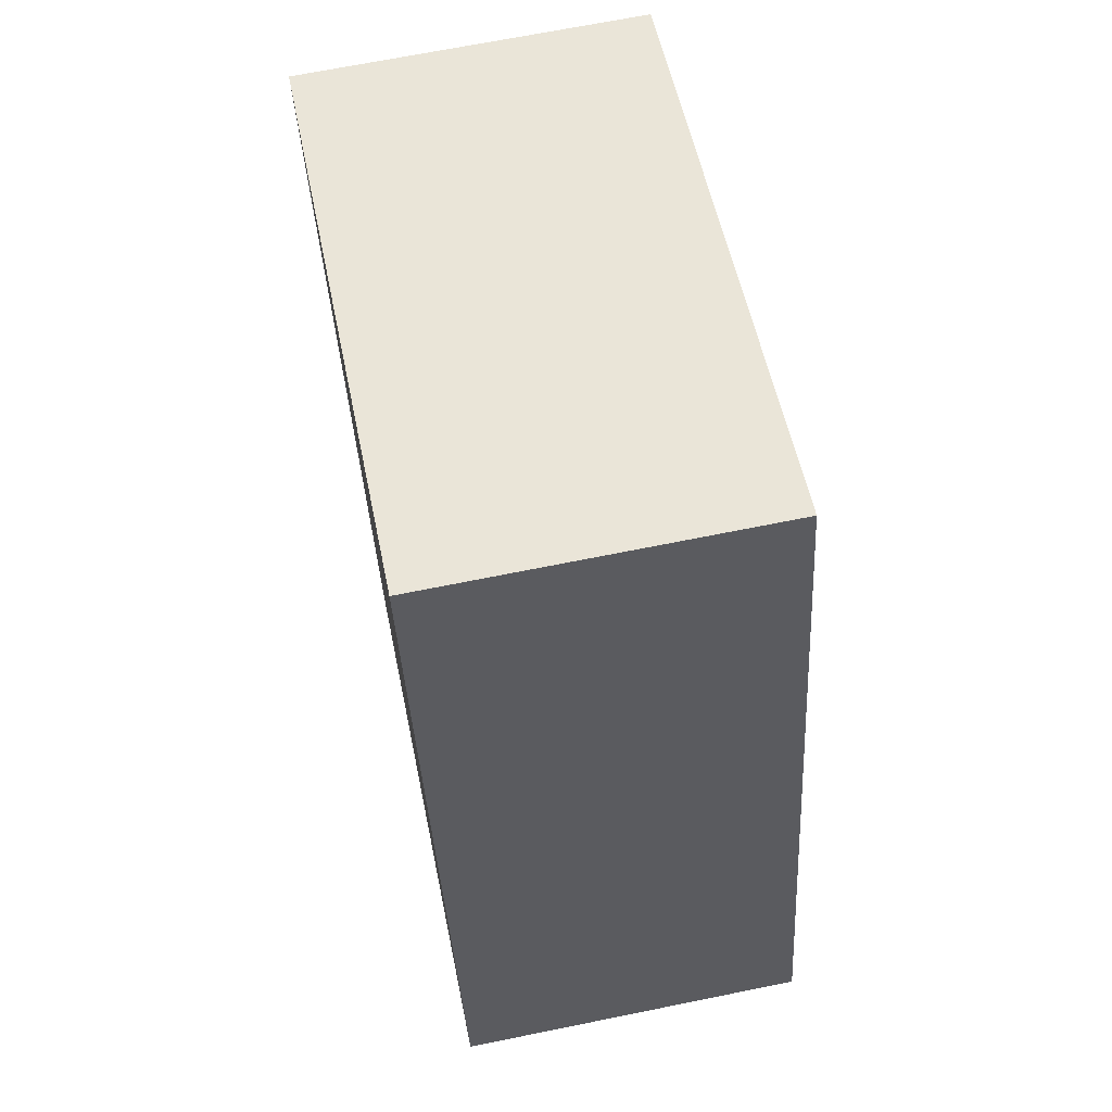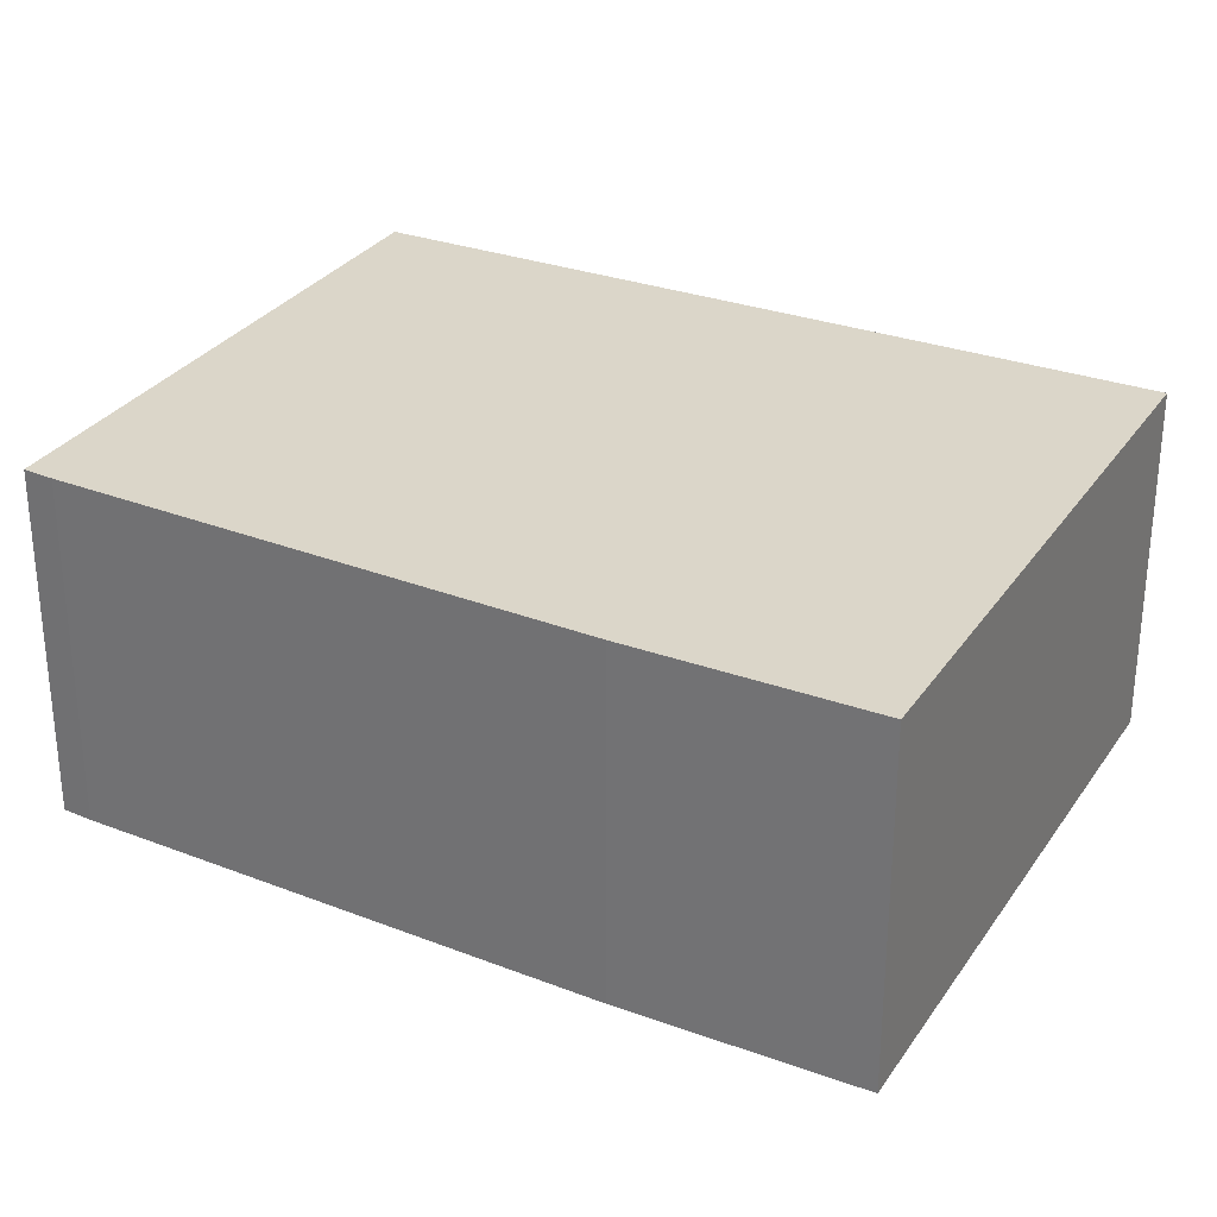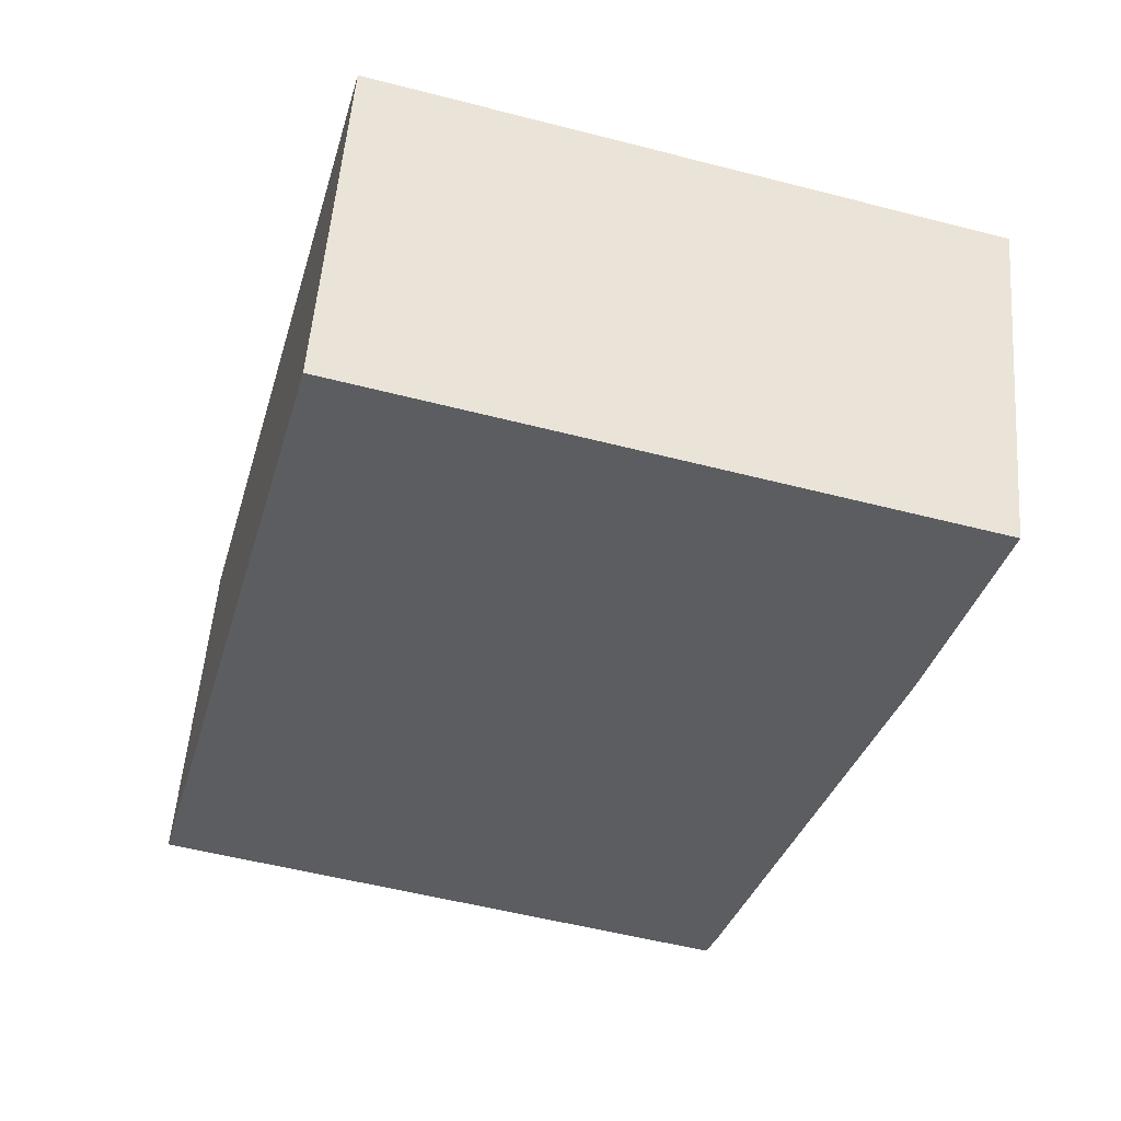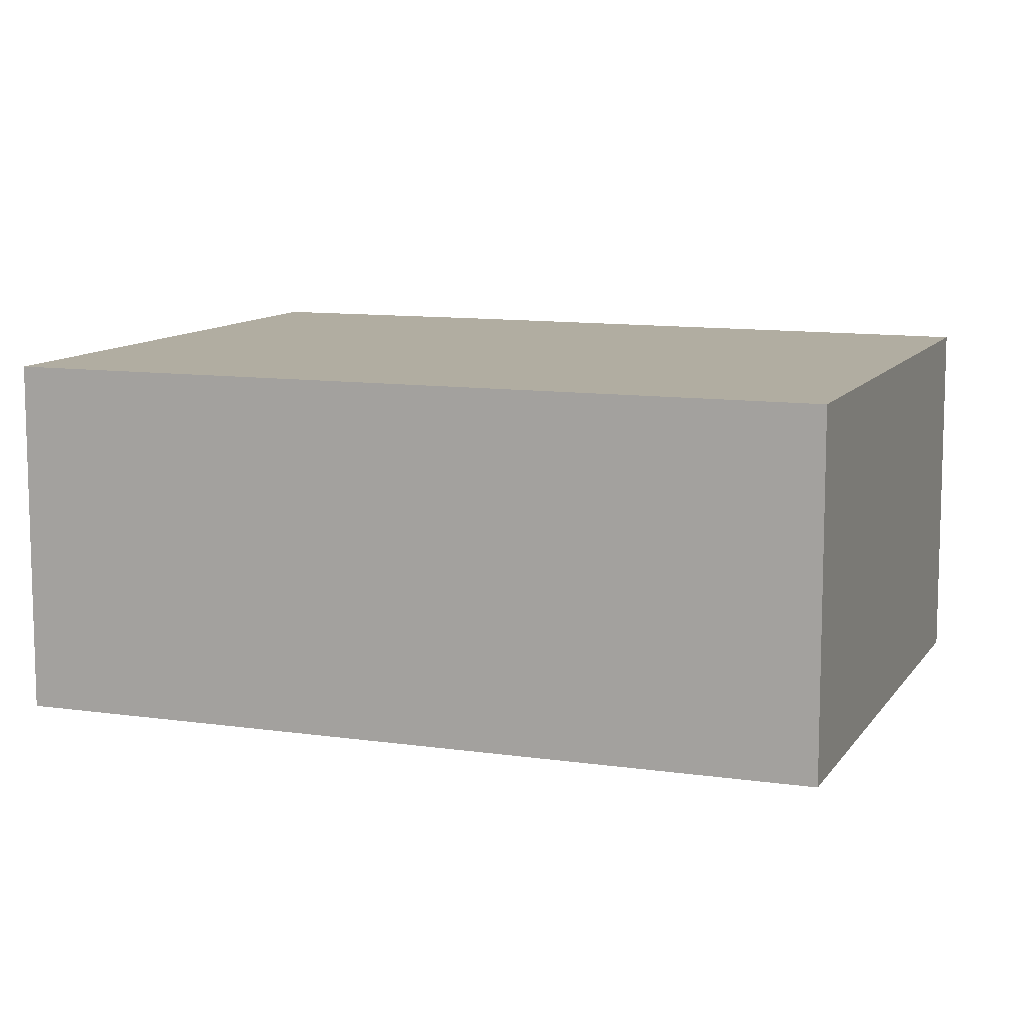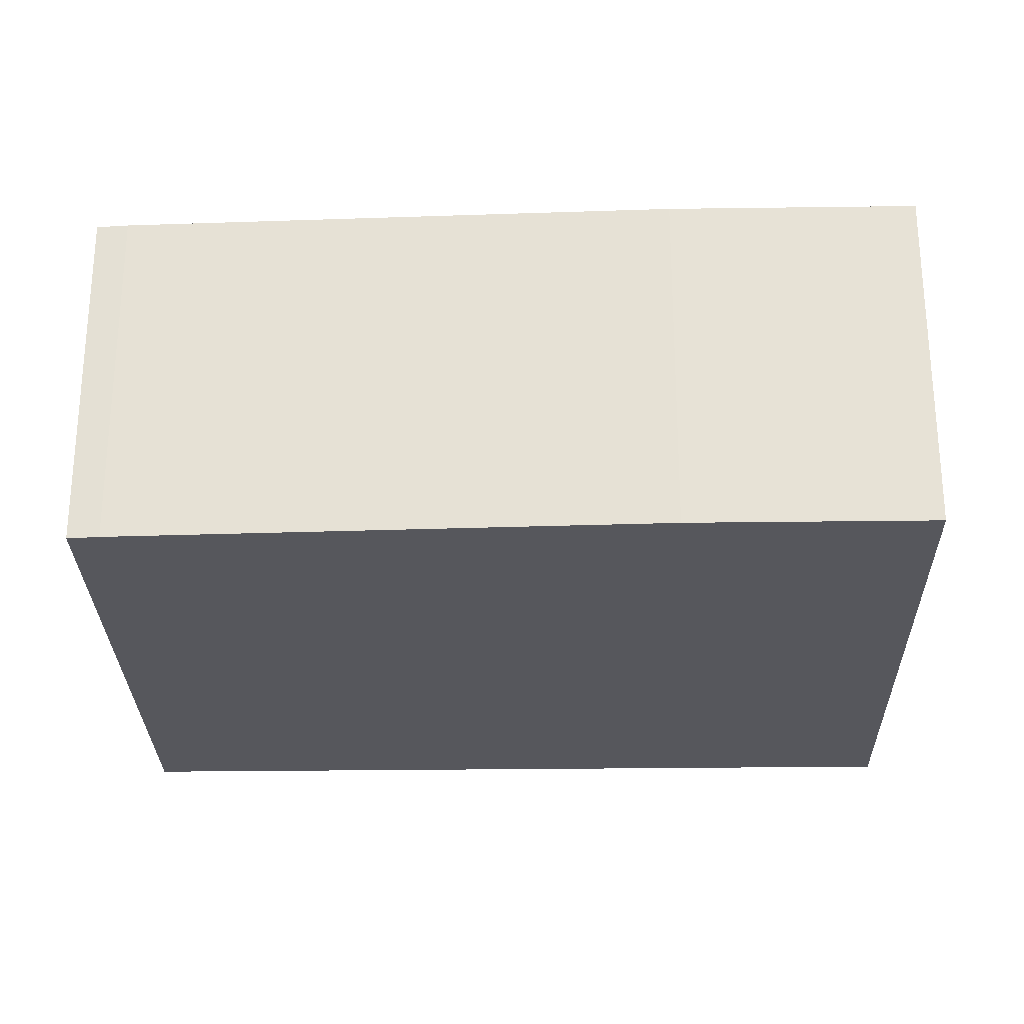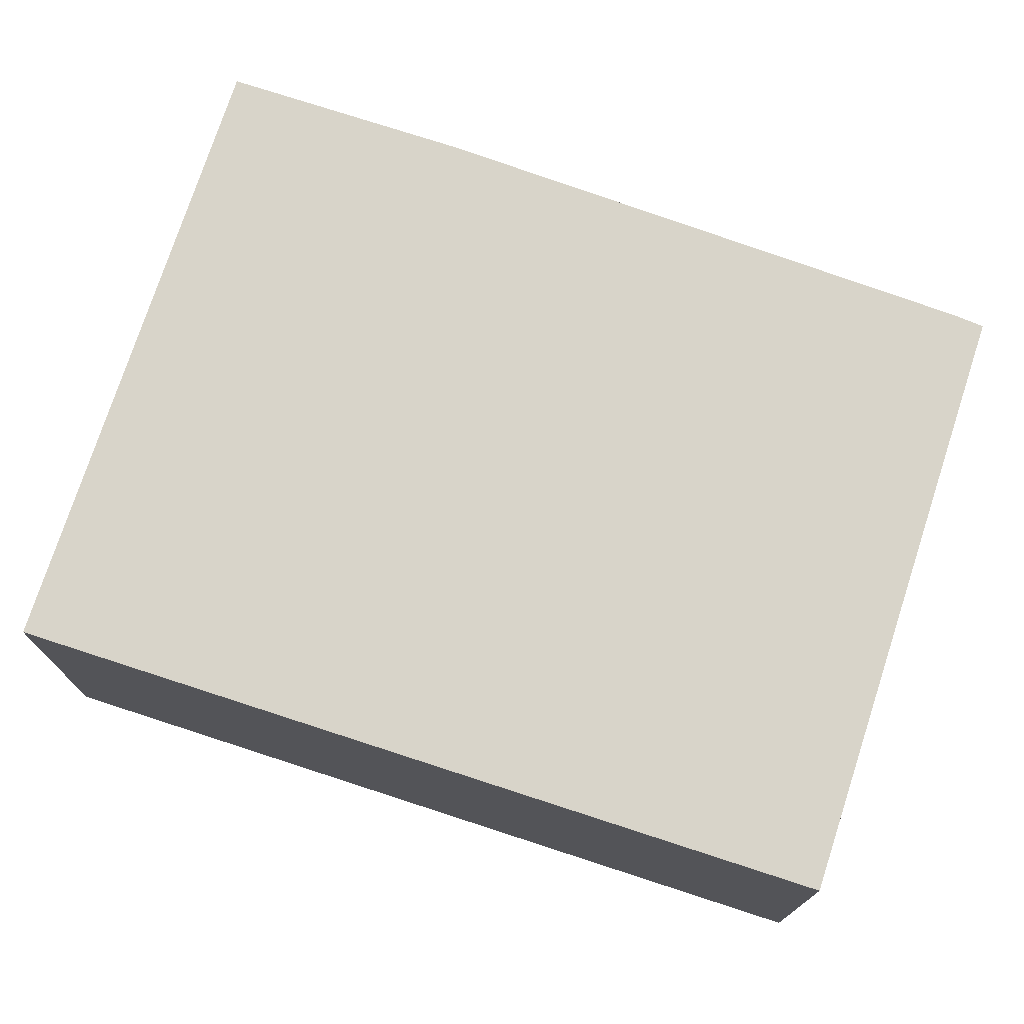
<metadata>
{"format":"obj","ext":"obj","renderer":"f3d","projection":"perspective","resolution":1024,"background":"white","views":[{"elev":67.9,"azim":78.5,"up":"+Z"},{"elev":30.0,"azim":-77.1,"up":"+Y"},{"elev":53.6,"azim":-175.5,"up":"+Z"},{"elev":10.3,"azim":95.4,"up":"+Y"},{"elev":-27.5,"azim":-103.8,"up":"+Y"},{"elev":75.0,"azim":93.1,"up":"+Y"}]}
</metadata>
<code>
v  2.751 1.603 0.734
v  0.288 1.603 -1.077
v  0 1.603 9.816e-17
v  1.007 1.603 -3.451
v  3.715 1.603 -2.877
v  1.055 1.603 -3.587
v  1.055 2.196e-16 -3.587
v  1.007 2.113e-16 -3.451
v  0.288 6.595e-17 -1.077
v  0 0 0
v  2.751 -4.494e-17 0.734
v  3.715 1.762e-16 -2.877
g defaultobject
f 1 2 3
f 2 1 4
f 4 1 5
f 4 5 6
f 7 4 6
f 4 7 8
f 8 2 4
f 2 8 9
f 9 3 2
f 3 9 10
f 10 1 3
f 1 10 11
f 11 5 1
f 5 11 12
f 12 6 5
f 6 12 7
f 9 11 10
f 11 9 12
f 12 9 8
f 12 8 7

</code>
